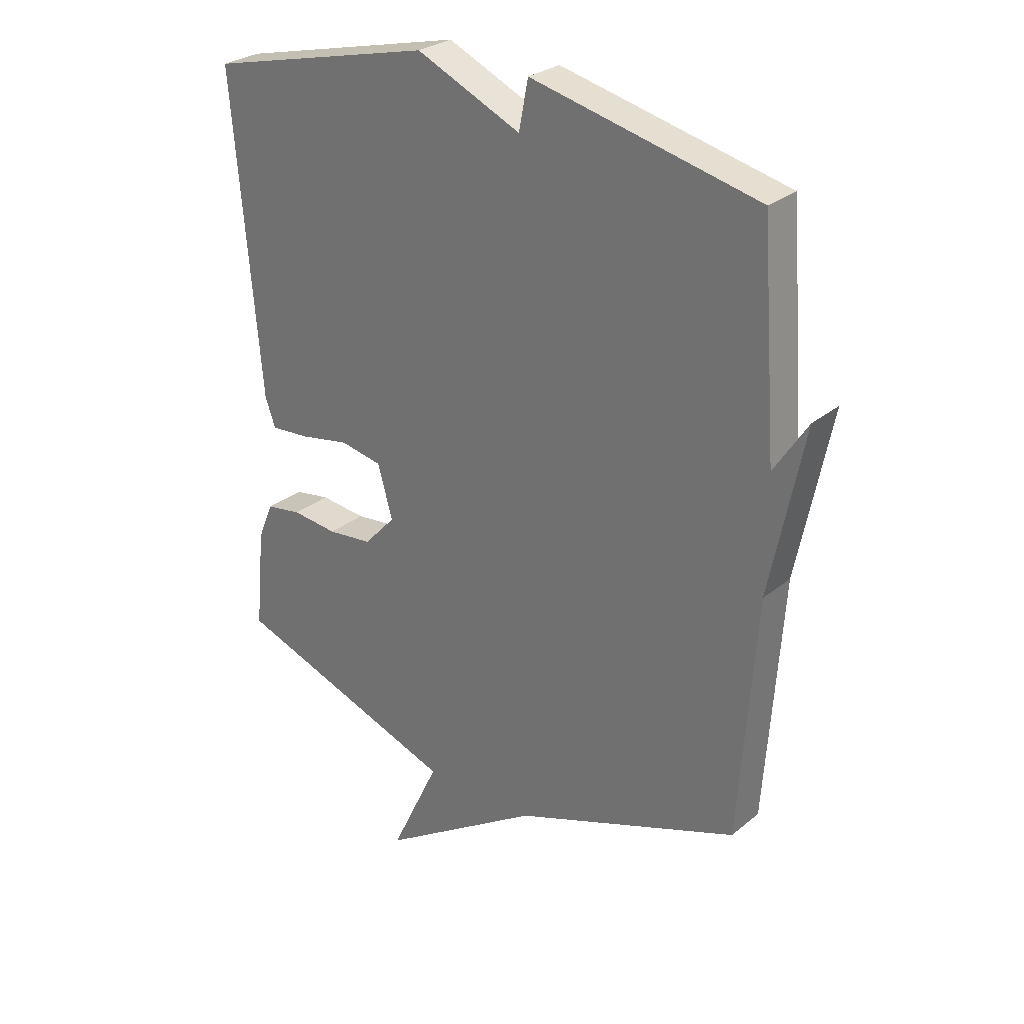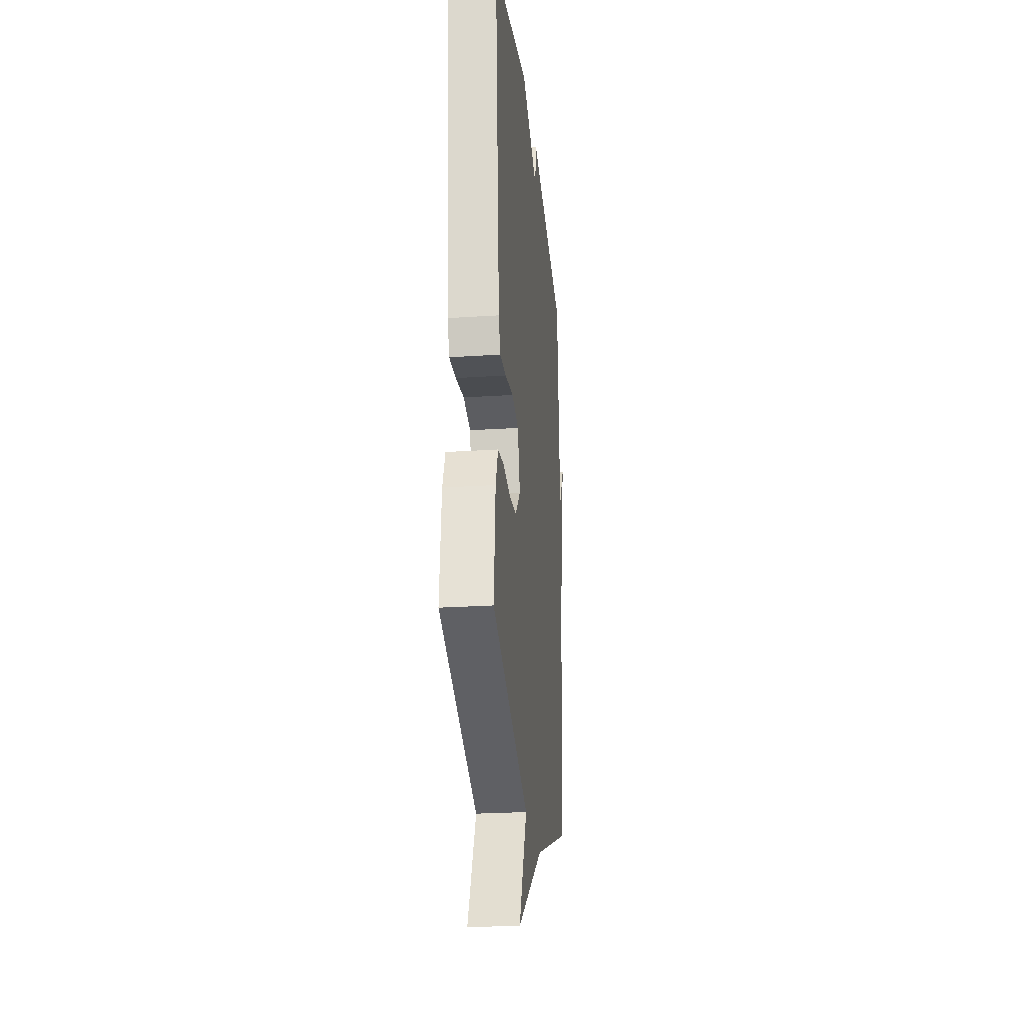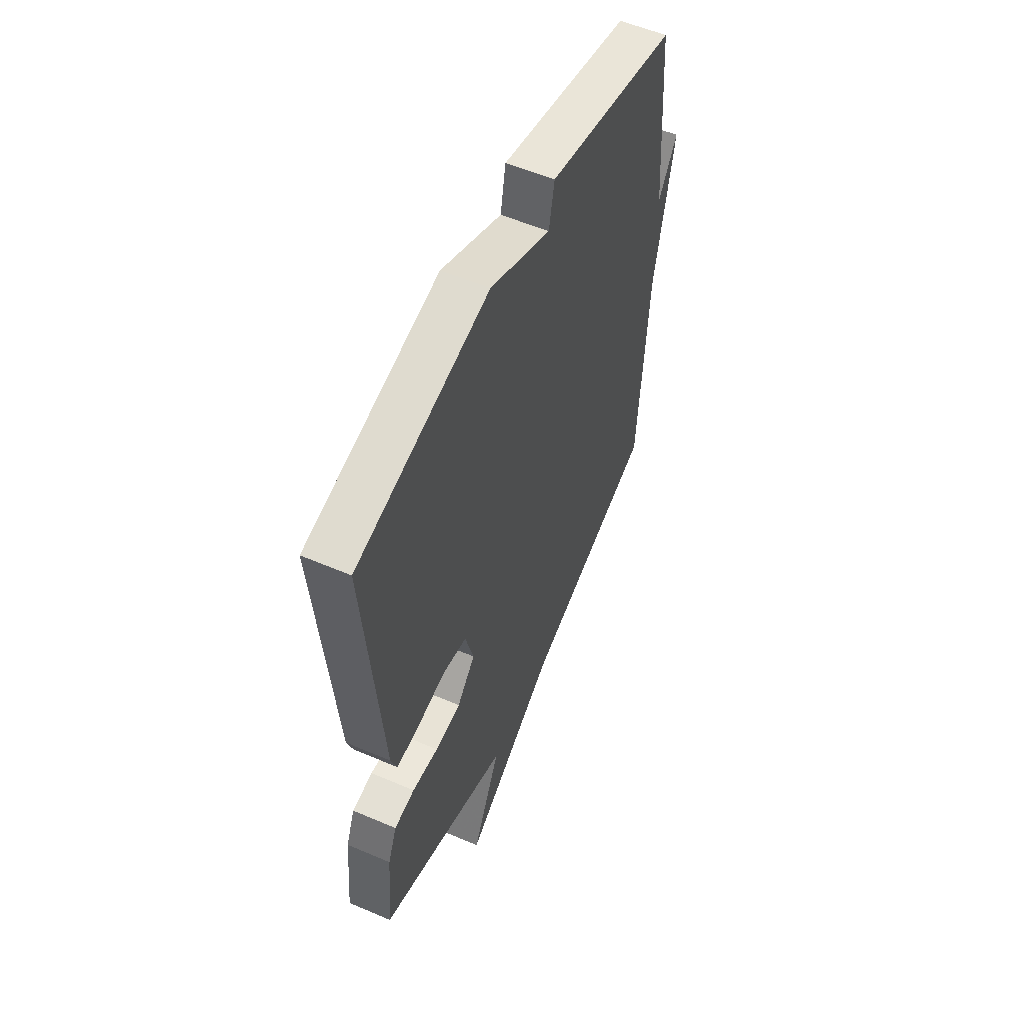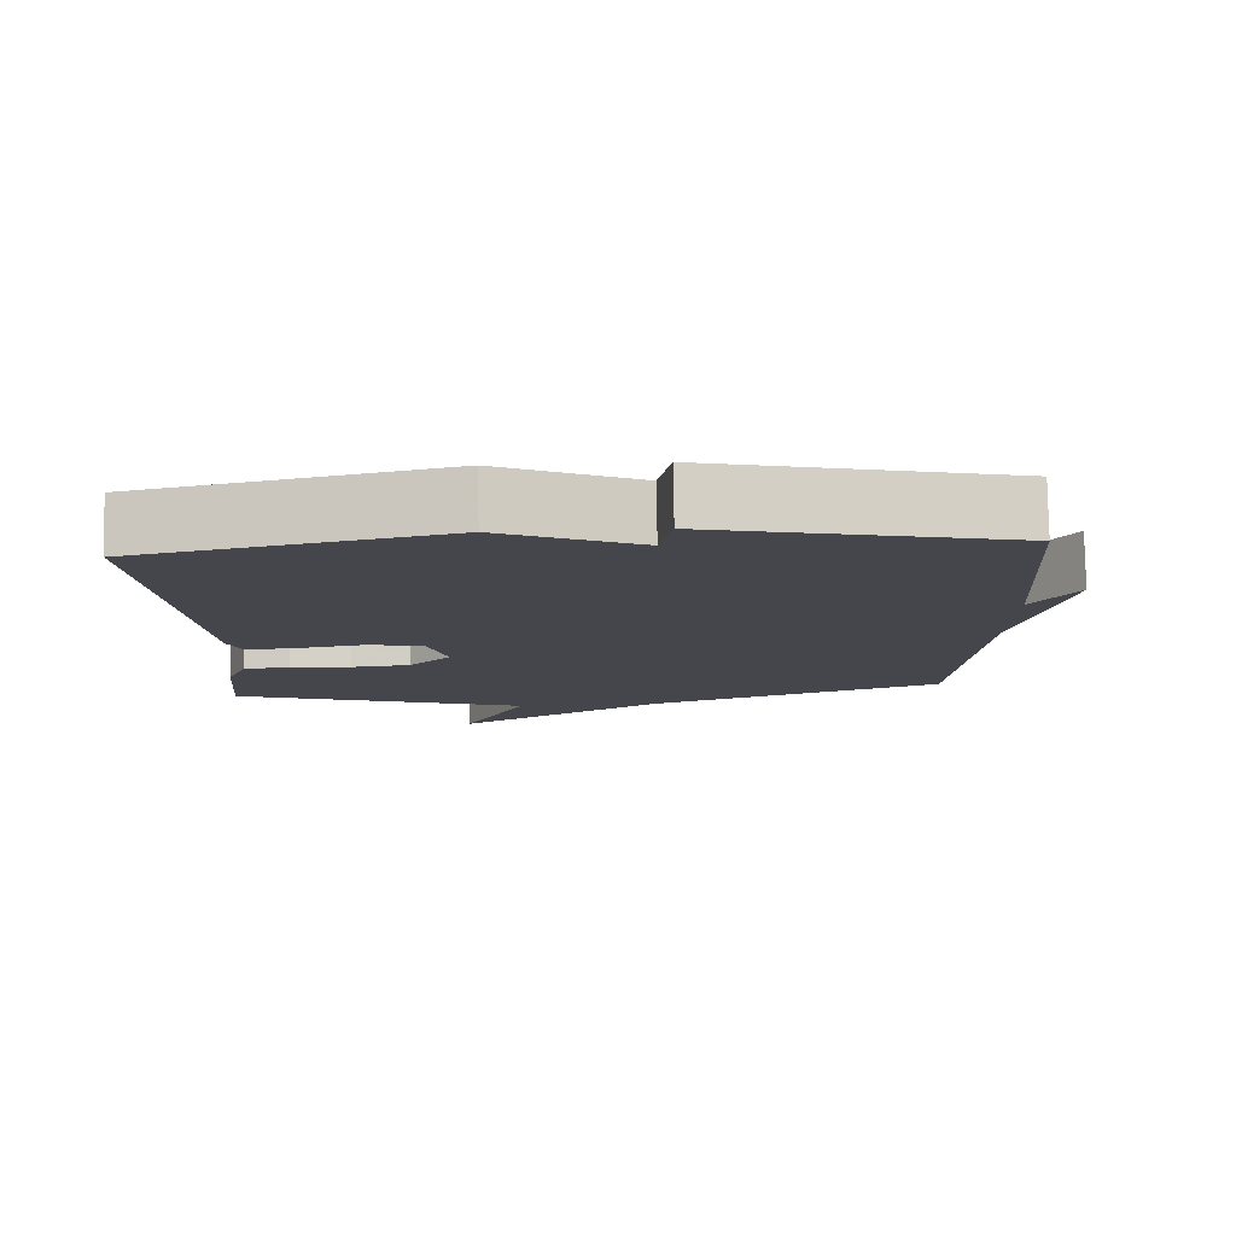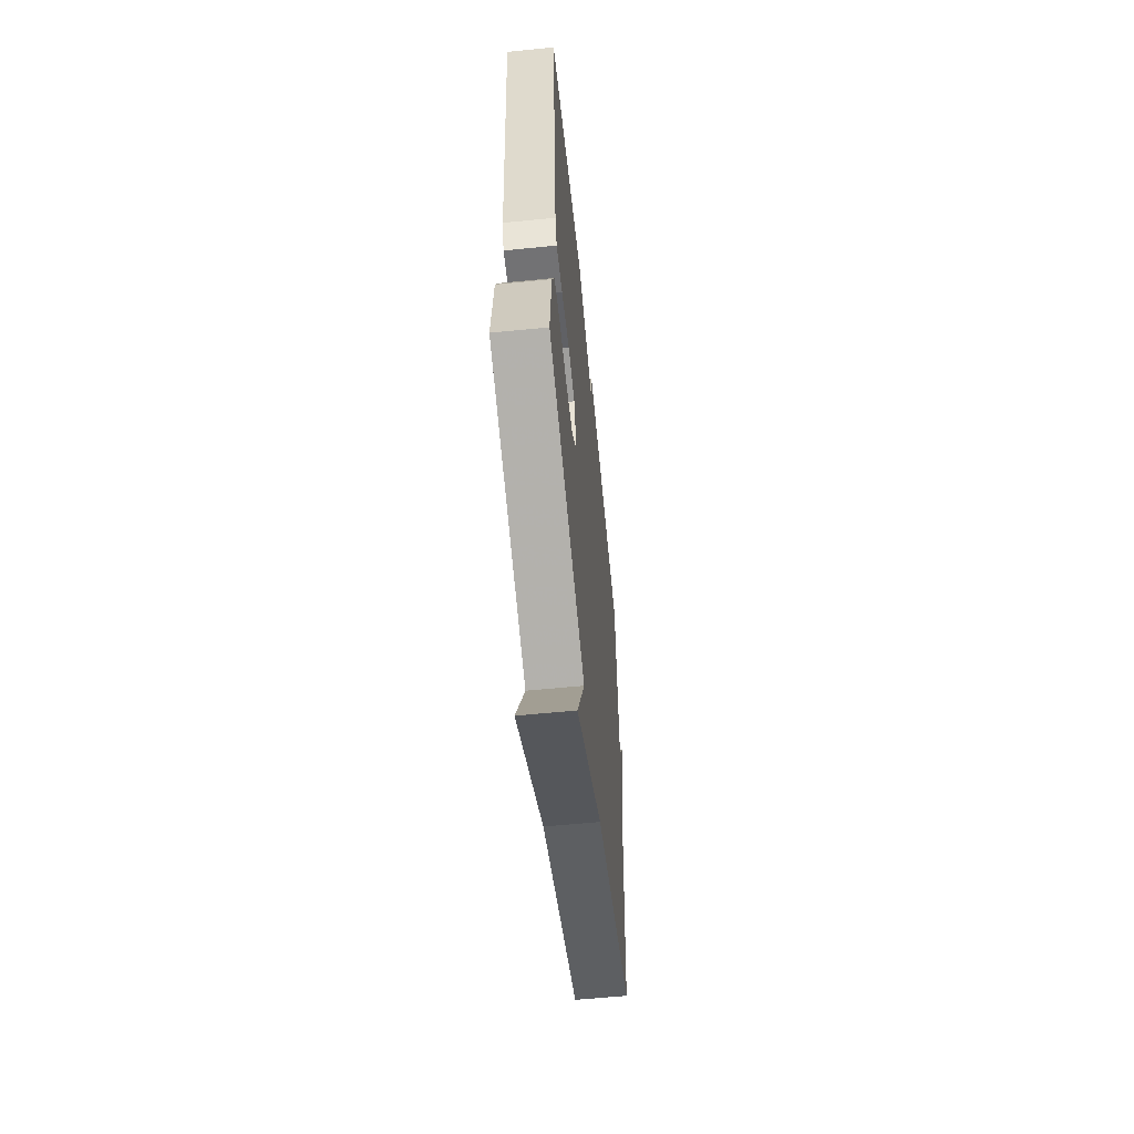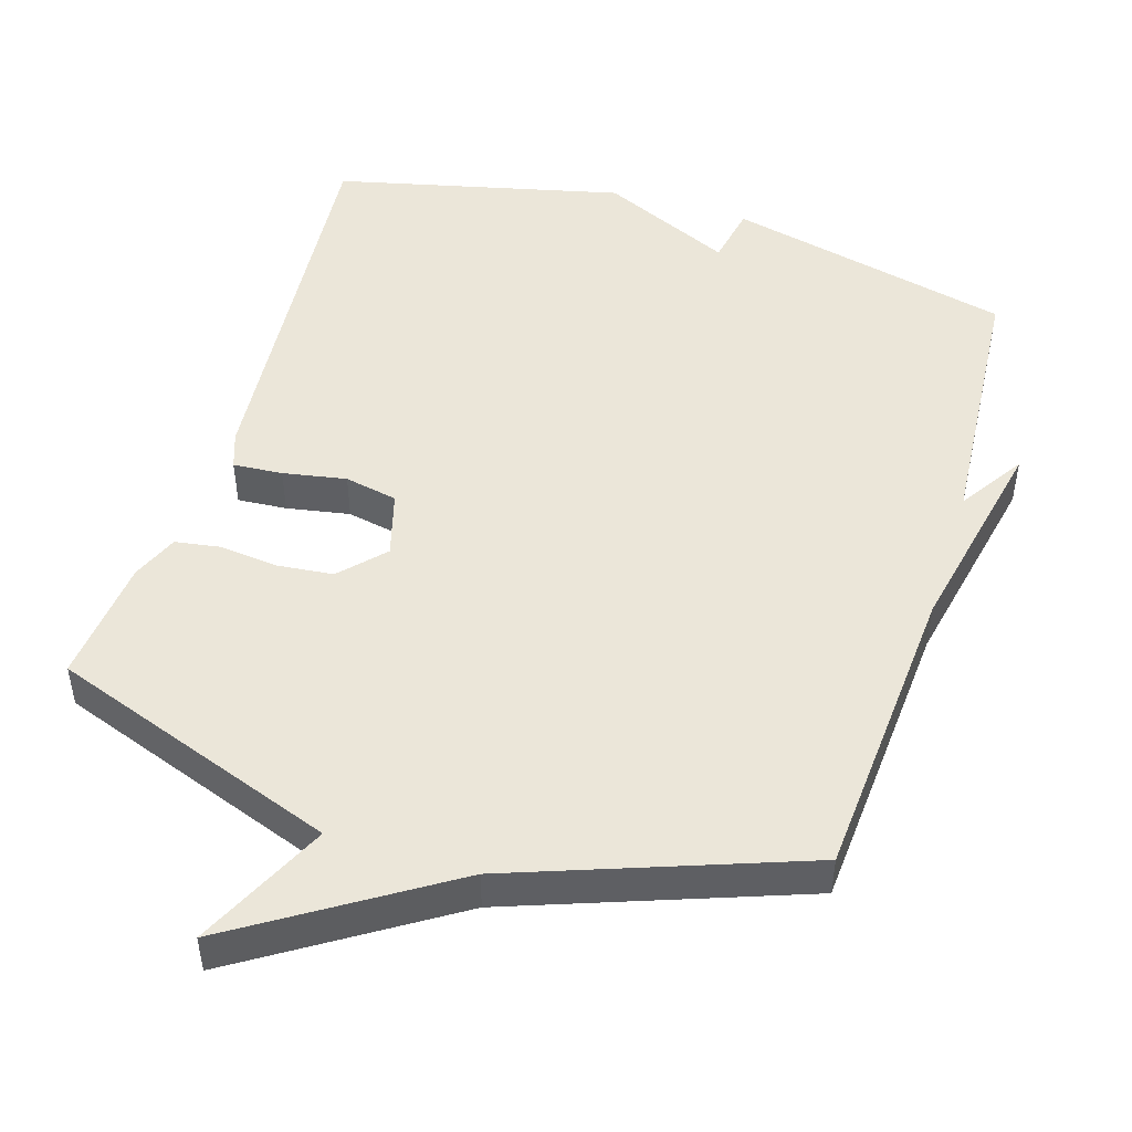
<metadata>
{"format":"obj","ext":"obj","renderer":"f3d","projection":"perspective","resolution":1024,"background":"white","views":[{"elev":27.9,"azim":-140.8,"up":"+Z"},{"elev":-25.0,"azim":96.1,"up":"+Z"},{"elev":55.8,"azim":114.2,"up":"+Z"},{"elev":79.9,"azim":179.0,"up":"+Z"},{"elev":-59.7,"azim":95.8,"up":"+Z"},{"elev":48.3,"azim":-162.8,"up":"+Y"}]}
</metadata>
<code>
v -0.5 0.07 -0.5
v -0.529 0.07 -0.077
v -0.588 0.07 0.214
v -0.529 0.07 0.123
v -0.5 0.07 0.5
v -0.101 0.07 0.595
v -0.085 0.07 0.511
v 0.099 0.07 0.595
v 0.5 0.07 0.5
v 0.452 0.07 -0.053
v 0.434 0.07 -0.104
v 0.365 0.07 -0.099
v 0.277 0.07 -0.083
v 0.203 0.07 -0.098
v 0.177 0.07 -0.19
v 0.233 0.07 -0.25
v 0.312 0.07 -0.258
v 0.393 0.07 -0.249
v 0.456 0.07 -0.259
v 0.483 0.07 -0.324
v 0.5 0.07 -0.5
v 0.099 0.07 -0.645
v 0.186 0.07 -0.828
v -0.101 0.07 -0.645
v -0.5 0 -0.5
v -0.529 0 -0.077
v -0.588 0 0.214
v -0.529 0 0.123
v -0.5 0 0.5
v -0.101 0 0.595
v -0.085 0 0.511
v 0.099 0 0.595
v 0.5 0 0.5
v 0.452 0 -0.053
v 0.434 0 -0.104
v 0.365 0 -0.099
v 0.277 0 -0.083
v 0.203 0 -0.098
v 0.177 0 -0.19
v 0.233 0 -0.25
v 0.312 0 -0.258
v 0.393 0 -0.249
v 0.456 0 -0.259
v 0.483 0 -0.324
v 0.5 0 -0.5
v 0.099 0 -0.645
v 0.186 0 -0.828
v -0.101 0 -0.645
f 22 23 24
f 22 24 1
f 21 22 1
f 20 21 1
f 19 20 1
f 18 19 1
f 17 18 1
f 16 17 1
f 15 16 1 2
f 14 15 2
f 13 14 2
f 11 12 13
f 10 11 13
f 9 10 13
f 8 9 13
f 7 8 13
f 7 13 2
f 6 7 2
f 5 6 2
f 4 5 2
f 2 3 4
f 48 47 46
f 25 48 46
f 25 46 45
f 25 45 44
f 25 44 43
f 25 43 42
f 25 42 41
f 25 41 40
f 26 25 40 39
f 26 39 38
f 26 38 37
f 37 36 35
f 37 35 34
f 37 34 33
f 37 33 32
f 37 32 31
f 26 37 31
f 26 31 30
f 26 30 29
f 26 29 28
f 28 27 26
f 1 25 26 2
f 2 26 27 3
f 3 27 28 4
f 4 28 29 5
f 5 29 30 6
f 6 30 31 7
f 7 31 32 8
f 8 32 33 9
f 9 33 34 10
f 10 34 35 11
f 11 35 36 12
f 12 36 37 13
f 13 37 38 14
f 14 38 39 15
f 15 39 40 16
f 16 40 41 17
f 17 41 42 18
f 18 42 43 19
f 19 43 44 20
f 20 44 45 21
f 21 45 46 22
f 22 46 47 23
f 23 47 48 24
f 24 48 25 1

</code>
